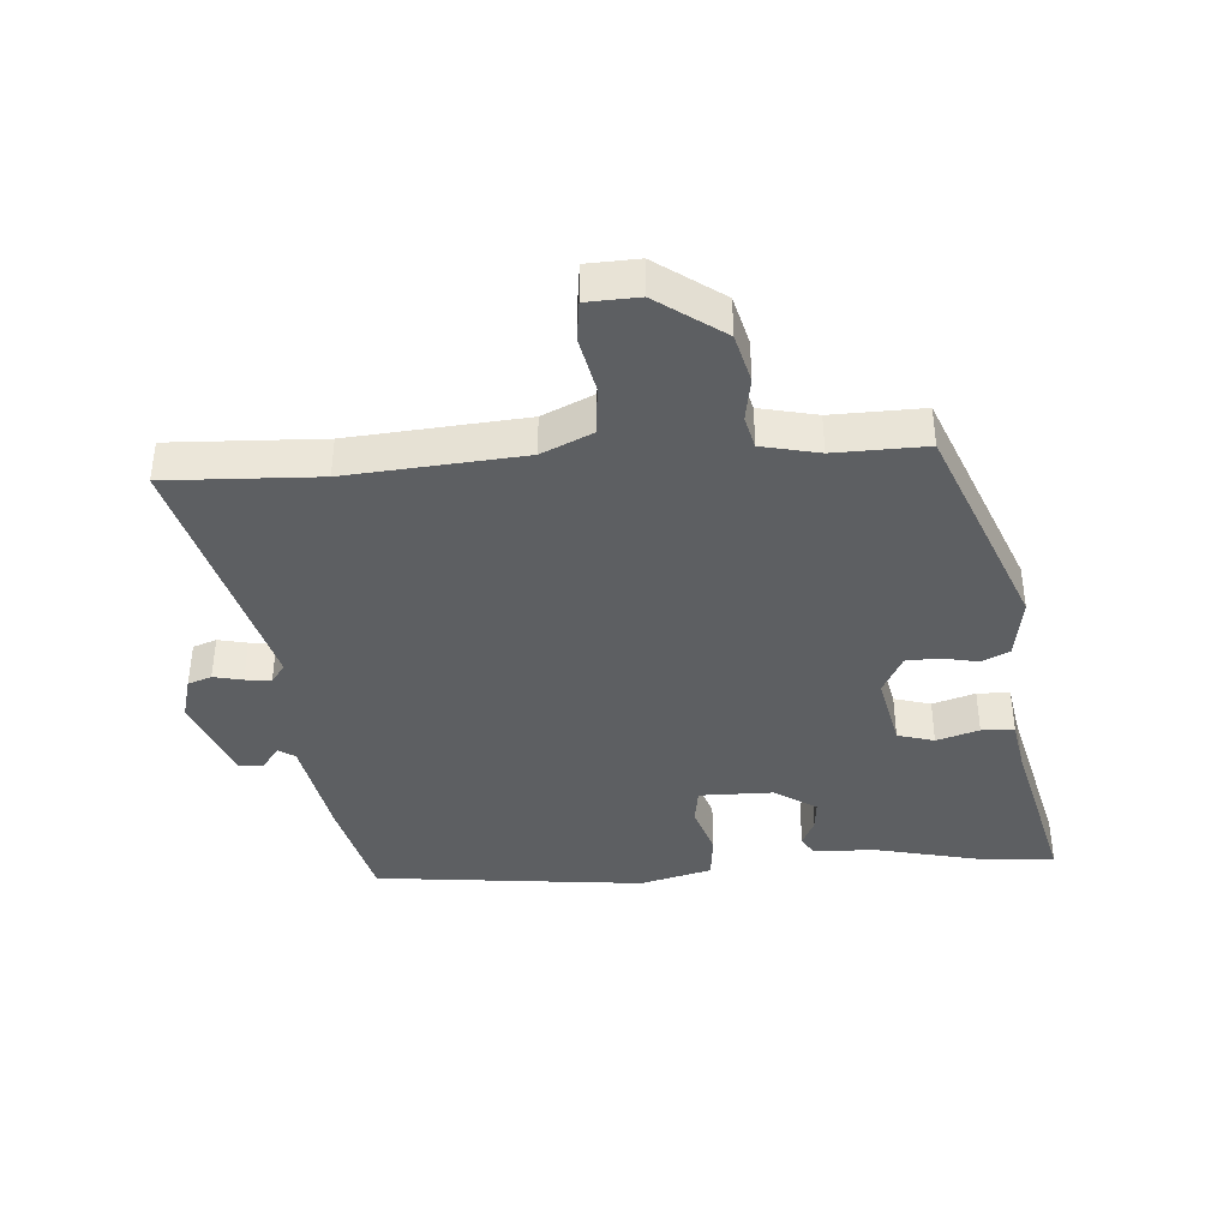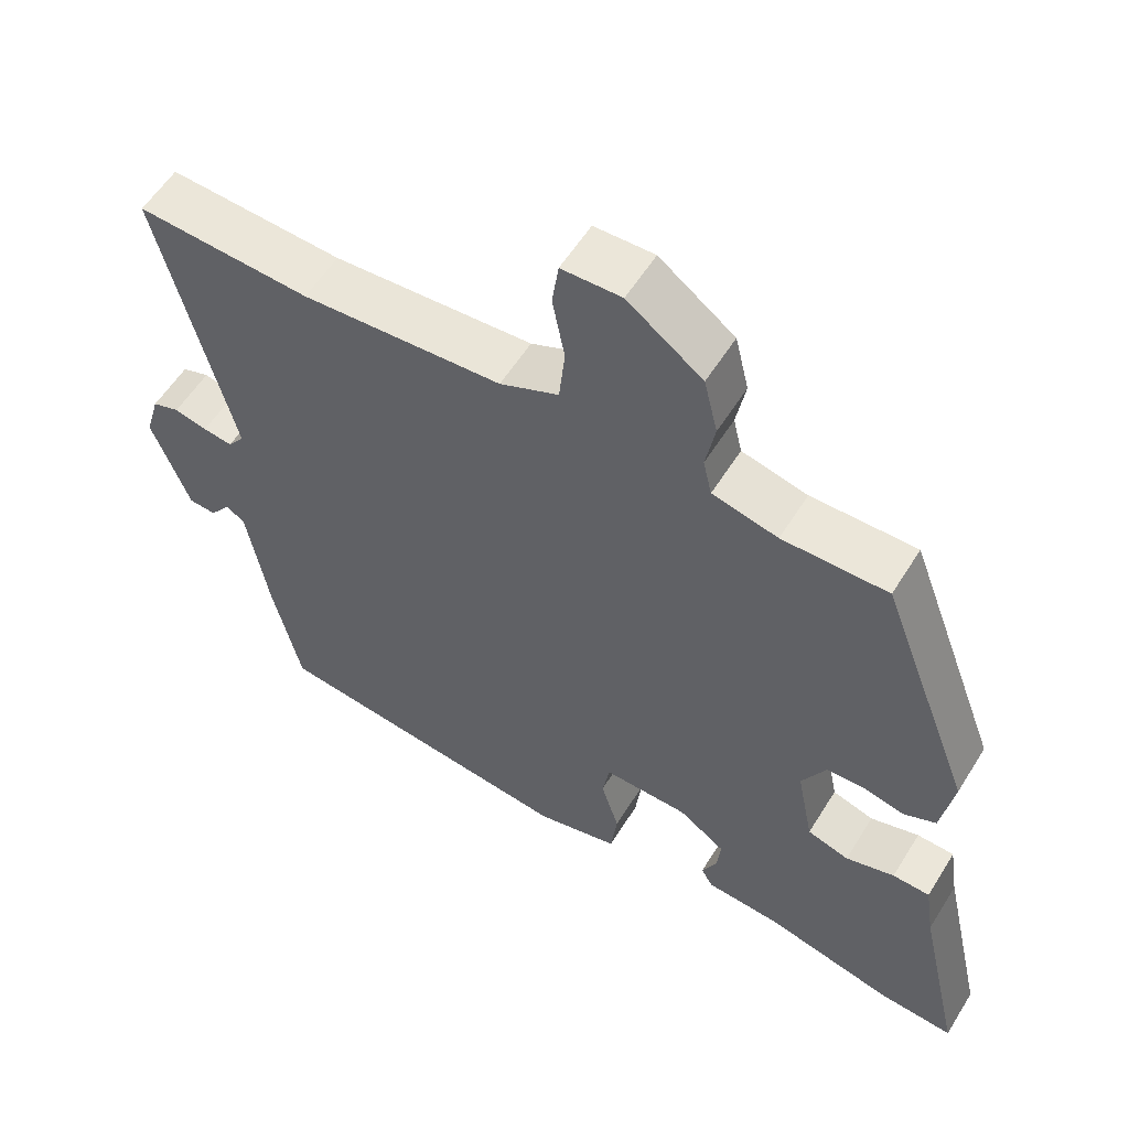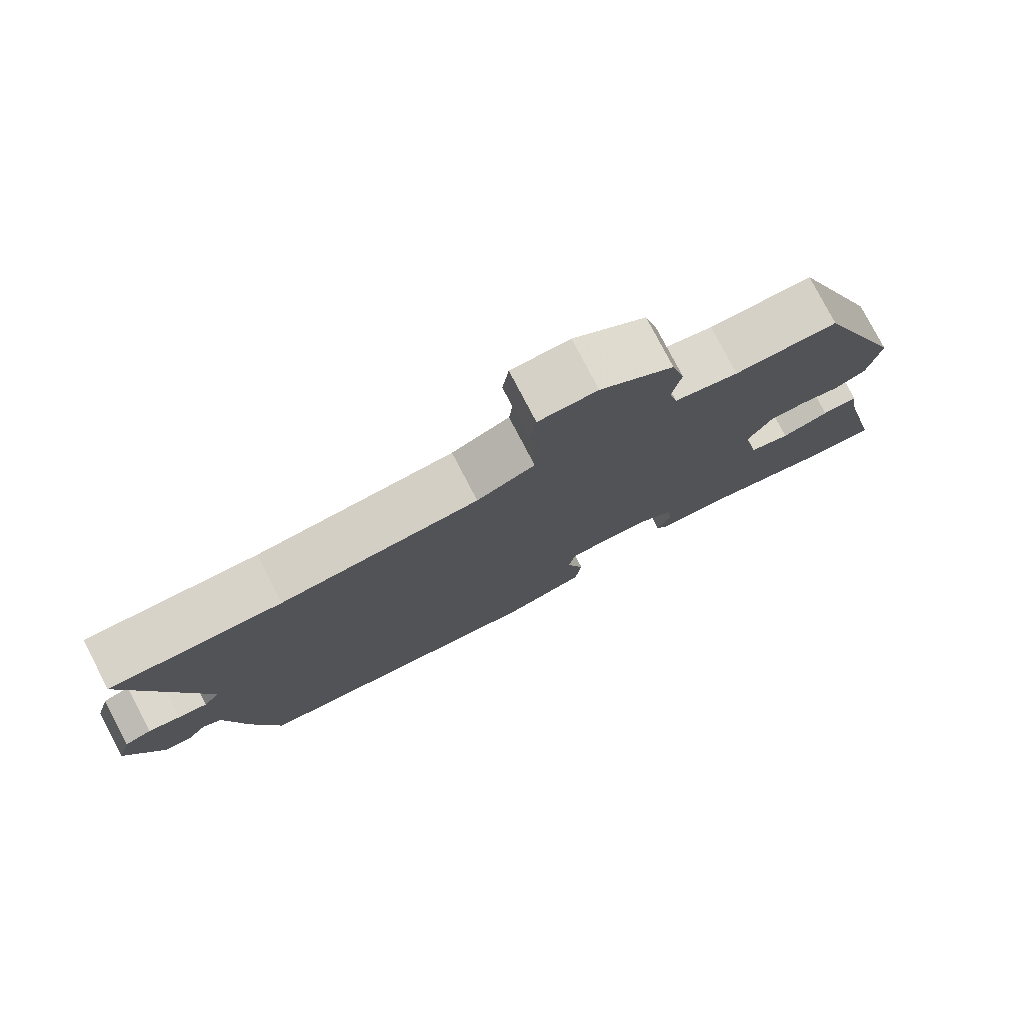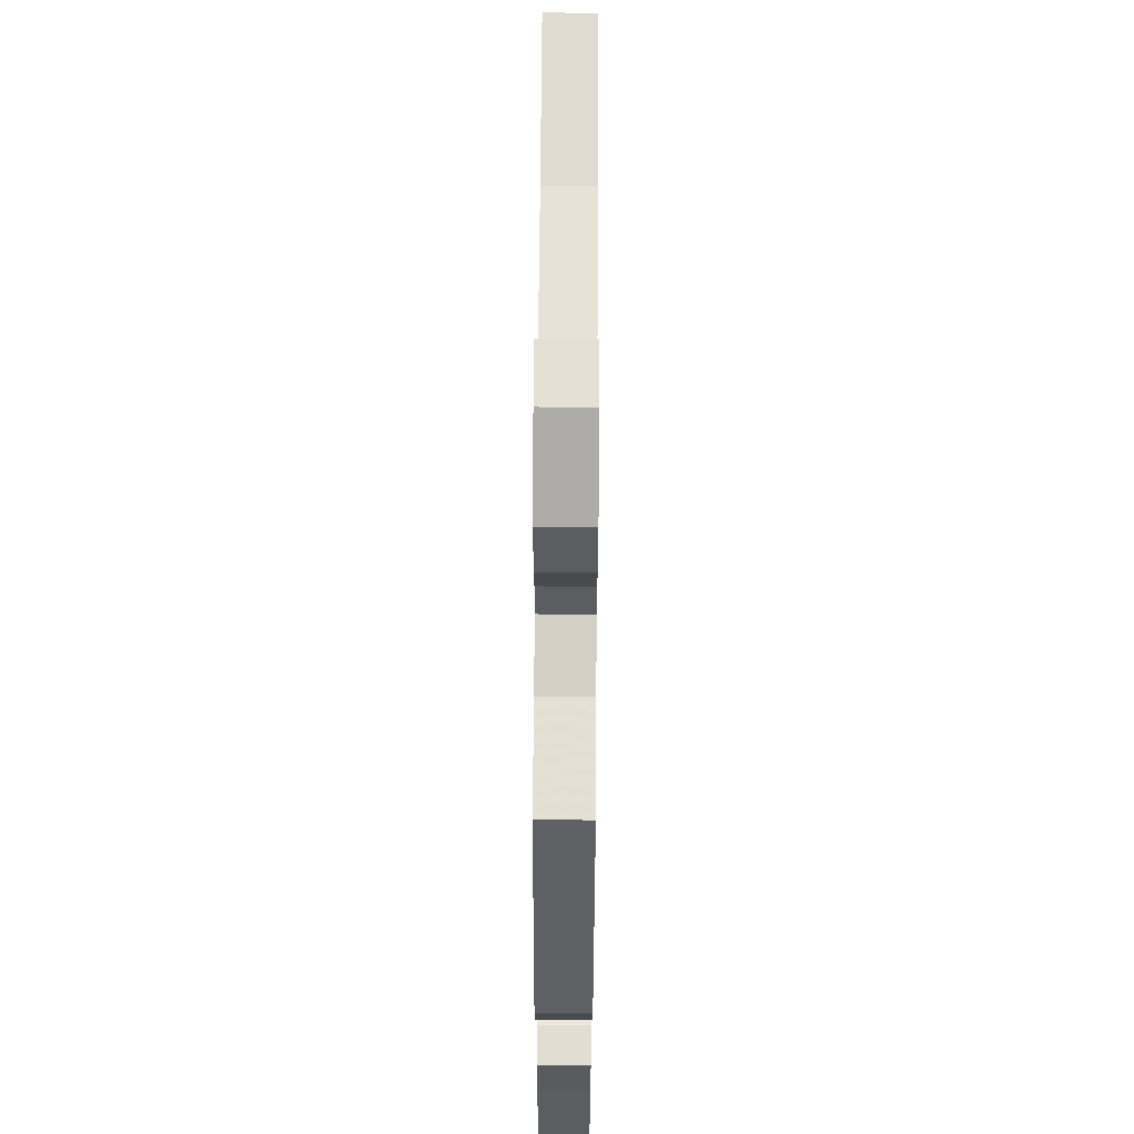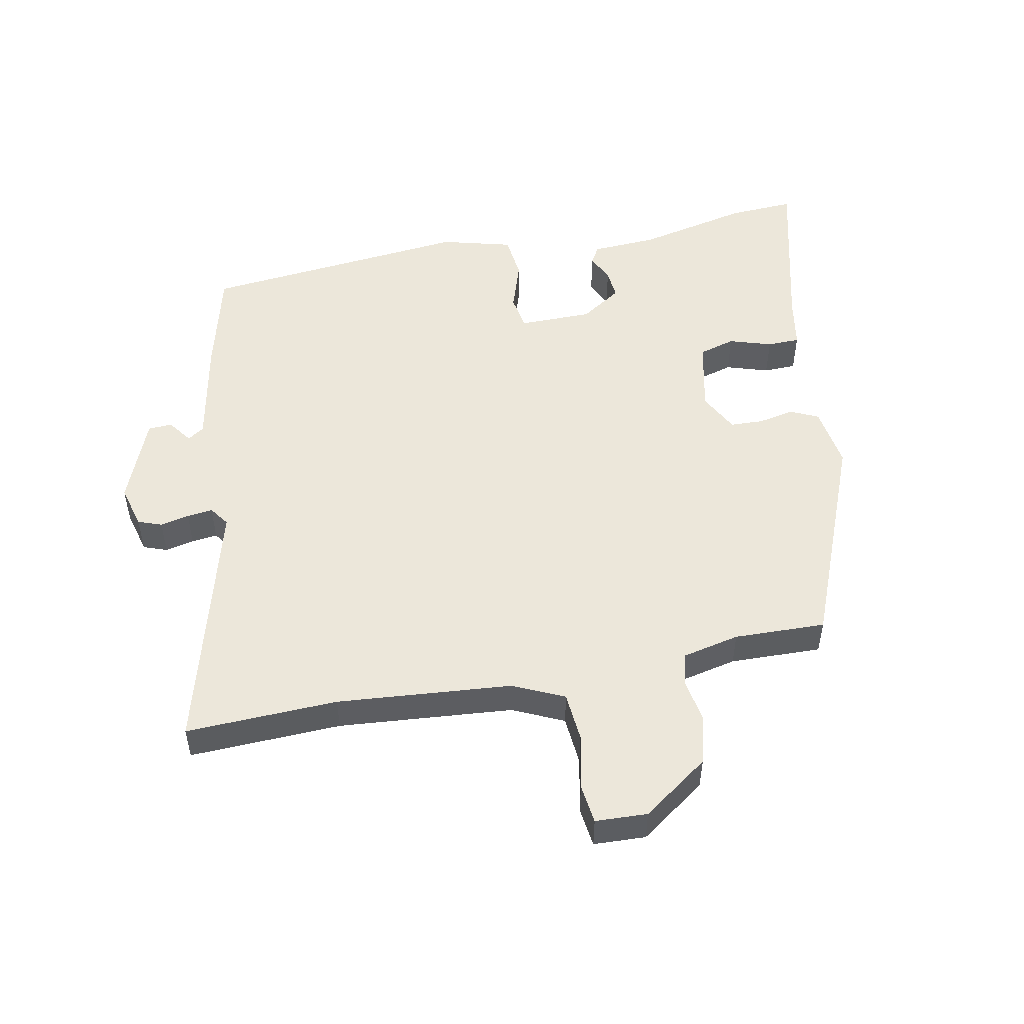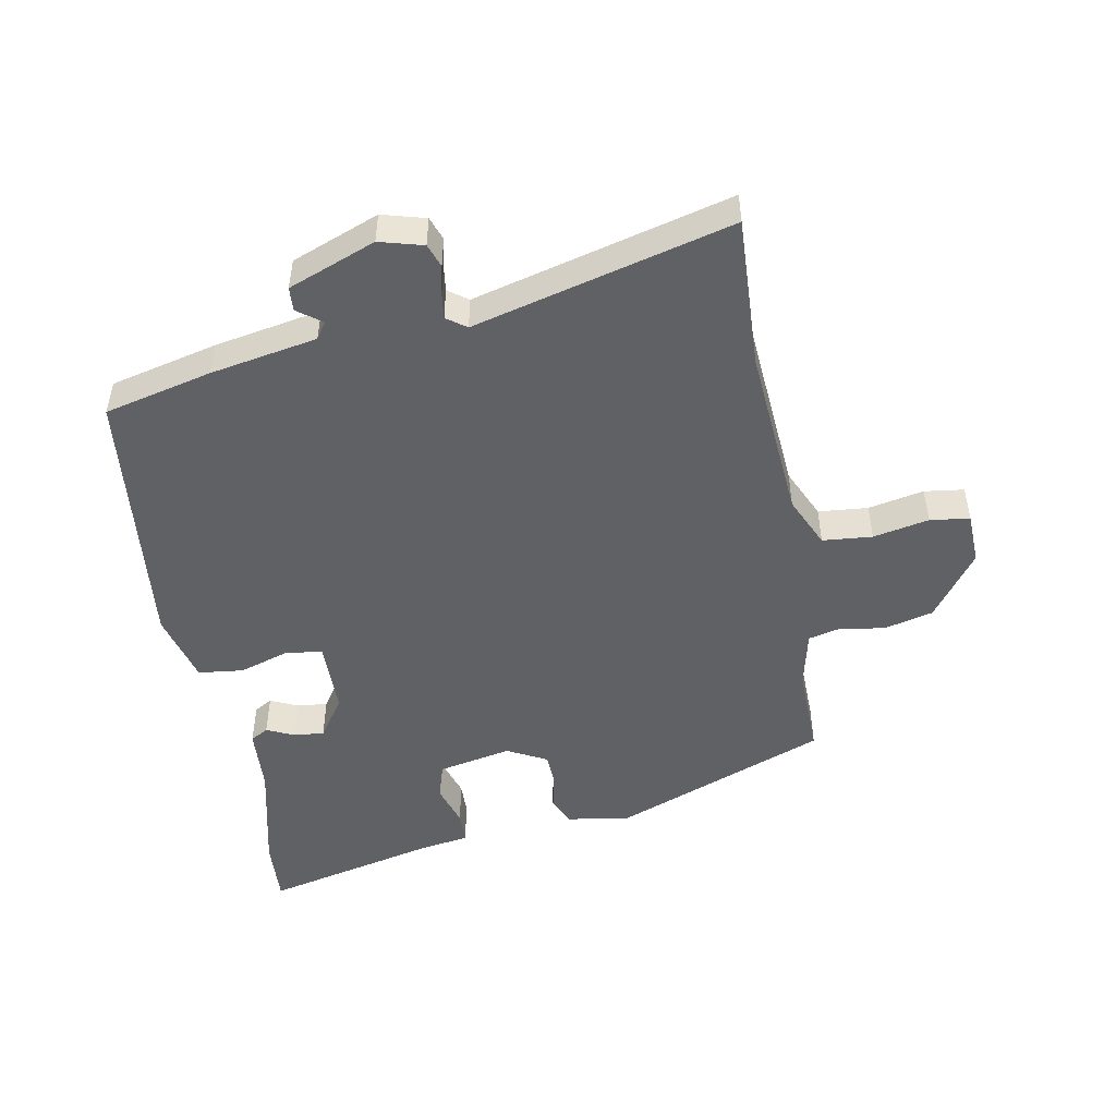
<metadata>
{"format":"obj","ext":"obj","renderer":"f3d","projection":"perspective","resolution":1024,"background":"white","views":[{"elev":-39.6,"azim":5.1,"up":"+Y"},{"elev":56.9,"azim":31.5,"up":"+Z"},{"elev":78.5,"azim":-27.5,"up":"+Z"},{"elev":66.6,"azim":90.4,"up":"+Z"},{"elev":51.0,"azim":-10.0,"up":"+Y"},{"elev":-48.8,"azim":-78.8,"up":"+Y"}]}
</metadata>
<code>
v 0.601 0.07 -0.508
v 0.496 0.07 -0.5
v 0.318 0.07 -0.456
v 0.213 0.07 -0.448
v 0.197 0.07 -0.419
v 0.218 0.07 -0.375
v 0.223 0.07 -0.327
v 0.158 0.07 -0.282
v 0.04 0.07 -0.279
v 0.03 0.07 -0.336
v 0.055 0.07 -0.418
v 0.046 0.07 -0.49
v -0.069 0.07 -0.518
v -0.498 0.07 -0.465
v -0.537 0.07 -0.293
v -0.566 0.07 -0.122
v -0.592 0.07 -0.104
v -0.621 0.07 -0.142
v -0.659 0.07 -0.139
v -0.711 0.07 0.001
v -0.691 0.07 0.07
v -0.653 0.07 0.083
v -0.607 0.07 0.072
v -0.566 0.07 0.066
v -0.543 0.07 0.097
v -0.644 0.07 0.508
v -0.402 0.07 0.494
v -0.123 0.07 0.512
v -0.041 0.07 0.548
v -0.033 0.07 0.627
v -0.05 0.07 0.716
v -0.041 0.07 0.779
v 0.042 0.07 0.781
v 0.146 0.07 0.704
v 0.165 0.07 0.625
v 0.152 0.07 0.555
v 0.164 0.07 0.503
v 0.255 0.07 0.481
v 0.401 0.07 0.482
v 0.531 0.07 0.139
v 0.514 0.07 0.039
v 0.469 0.07 0.019
v 0.412 0.07 0.032
v 0.359 0.07 0.031
v 0.325 0.07 -0.032
v 0.348 0.07 -0.15
v 0.406 0.07 -0.168
v 0.474 0.07 -0.148
v 0.526 0.07 -0.15
v 0.539 0.07 -0.234
v 0.601 0 -0.508
v 0.496 0 -0.5
v 0.318 0 -0.456
v 0.213 0 -0.448
v 0.197 0 -0.419
v 0.218 0 -0.375
v 0.223 0 -0.327
v 0.158 0 -0.282
v 0.04 0 -0.279
v 0.03 0 -0.336
v 0.055 0 -0.418
v 0.046 0 -0.49
v -0.069 0 -0.518
v -0.498 0 -0.465
v -0.537 0 -0.293
v -0.566 0 -0.122
v -0.592 0 -0.104
v -0.621 0 -0.142
v -0.659 0 -0.139
v -0.711 0 0.001
v -0.691 0 0.07
v -0.653 0 0.083
v -0.607 0 0.072
v -0.566 0 0.066
v -0.543 0 0.097
v -0.644 0 0.508
v -0.402 0 0.494
v -0.123 0 0.512
v -0.041 0 0.548
v -0.033 0 0.627
v -0.05 0 0.716
v -0.041 0 0.779
v 0.042 0 0.781
v 0.146 0 0.704
v 0.165 0 0.625
v 0.152 0 0.555
v 0.164 0 0.503
v 0.255 0 0.481
v 0.401 0 0.482
v 0.531 0 0.139
v 0.514 0 0.039
v 0.469 0 0.019
v 0.412 0 0.032
v 0.359 0 0.031
v 0.325 0 -0.032
v 0.348 0 -0.15
v 0.406 0 -0.168
v 0.474 0 -0.148
v 0.526 0 -0.15
v 0.539 0 -0.234
f 47 48 49 50
f 1 2 3
f 50 1 3
f 47 50 3
f 46 47 3
f 45 46 3 4
f 41 42 43
f 40 41 43
f 39 40 43
f 38 39 43
f 37 38 43 44
f 34 35 36
f 33 34 36
f 32 33 36
f 31 32 36
f 30 31 36
f 29 30 36 37
f 37 44 45
f 29 37 45
f 28 29 45
f 25 26 27
f 21 22 23
f 20 21 23
f 19 20 23
f 18 19 23
f 17 18 23
f 16 17 23 24
f 16 24 25
f 15 16 25
f 14 15 25
f 13 14 25
f 12 13 25
f 11 12 25
f 10 11 25
f 4 5 6
f 4 6 7
f 45 4 7
f 28 45 7 8
f 25 27 28
f 10 25 28
f 9 10 28
f 8 9 28
f 100 99 98 97
f 53 52 51
f 53 51 100
f 53 100 97
f 53 97 96
f 54 53 96 95
f 93 92 91
f 93 91 90
f 93 90 89
f 93 89 88
f 94 93 88 87
f 86 85 84
f 86 84 83
f 86 83 82
f 86 82 81
f 86 81 80
f 87 86 80 79
f 95 94 87
f 95 87 79
f 95 79 78
f 77 76 75
f 73 72 71
f 73 71 70
f 73 70 69
f 73 69 68
f 73 68 67
f 74 73 67 66
f 75 74 66
f 75 66 65
f 75 65 64
f 75 64 63
f 75 63 62
f 75 62 61
f 75 61 60
f 56 55 54
f 57 56 54
f 57 54 95
f 58 57 95 78
f 78 77 75
f 78 75 60
f 78 60 59
f 78 59 58
f 1 51 52 2
f 2 52 53 3
f 3 53 54 4
f 4 54 55 5
f 5 55 56 6
f 6 56 57 7
f 7 57 58 8
f 8 58 59 9
f 9 59 60 10
f 10 60 61 11
f 11 61 62 12
f 12 62 63 13
f 13 63 64 14
f 14 64 65 15
f 15 65 66 16
f 16 66 67 17
f 17 67 68 18
f 18 68 69 19
f 19 69 70 20
f 20 70 71 21
f 21 71 72 22
f 22 72 73 23
f 23 73 74 24
f 24 74 75 25
f 25 75 76 26
f 26 76 77 27
f 27 77 78 28
f 28 78 79 29
f 29 79 80 30
f 30 80 81 31
f 31 81 82 32
f 32 82 83 33
f 33 83 84 34
f 34 84 85 35
f 35 85 86 36
f 36 86 87 37
f 37 87 88 38
f 38 88 89 39
f 39 89 90 40
f 40 90 91 41
f 41 91 92 42
f 42 92 93 43
f 43 93 94 44
f 44 94 95 45
f 45 95 96 46
f 46 96 97 47
f 47 97 98 48
f 48 98 99 49
f 49 99 100 50
f 50 100 51 1

</code>
